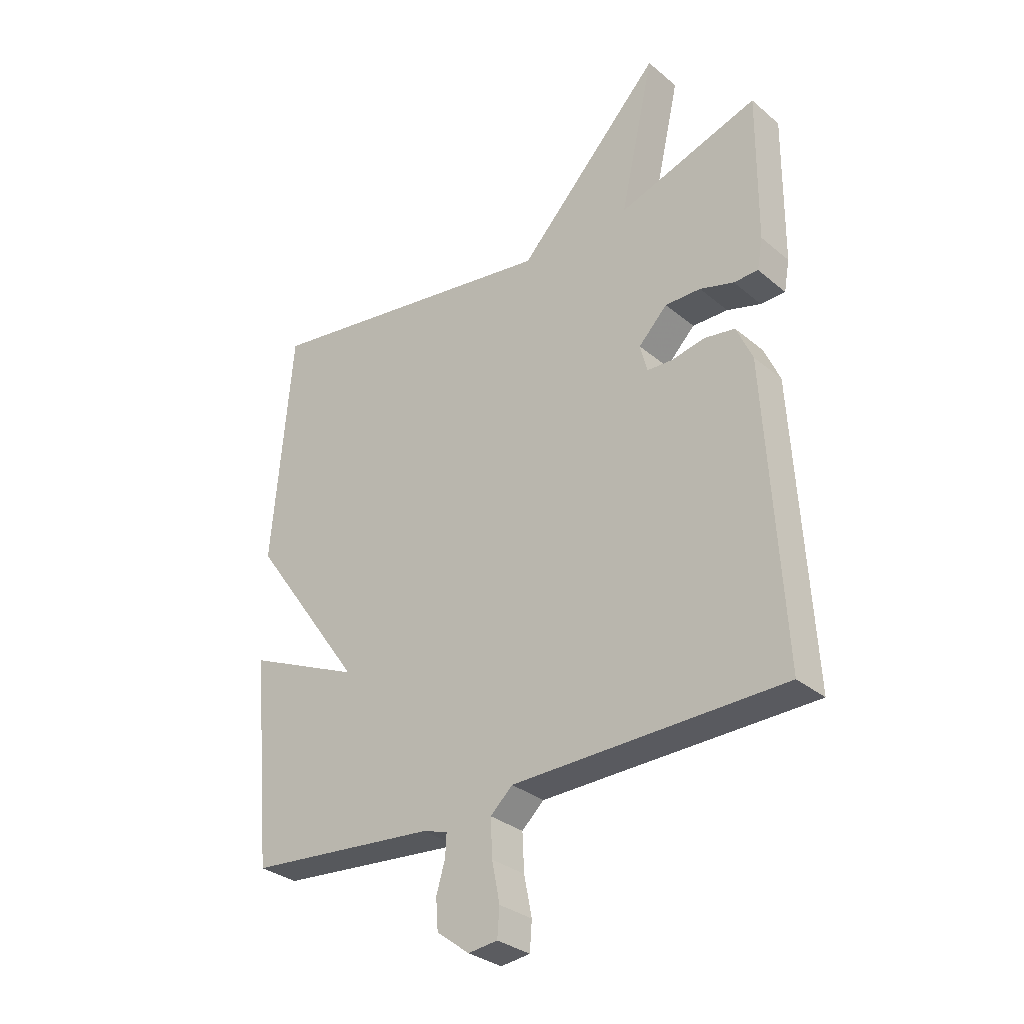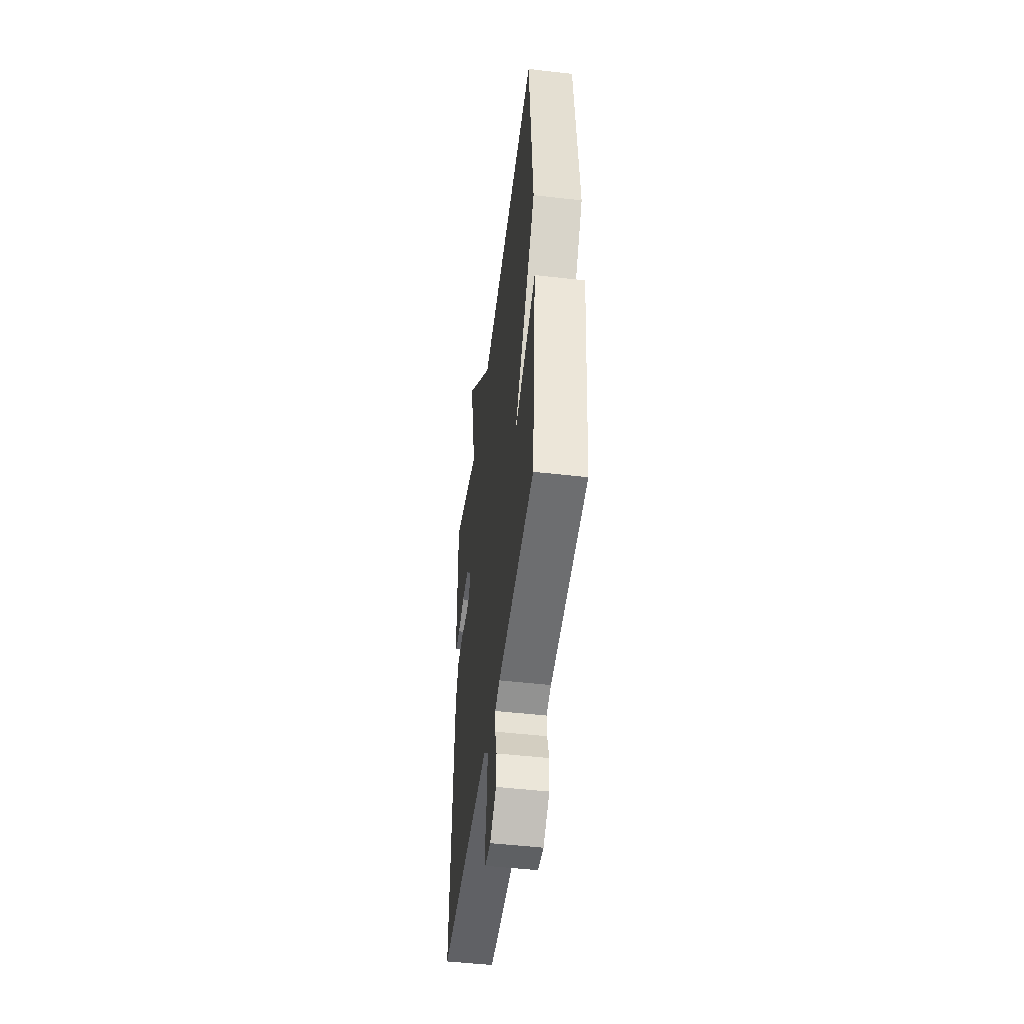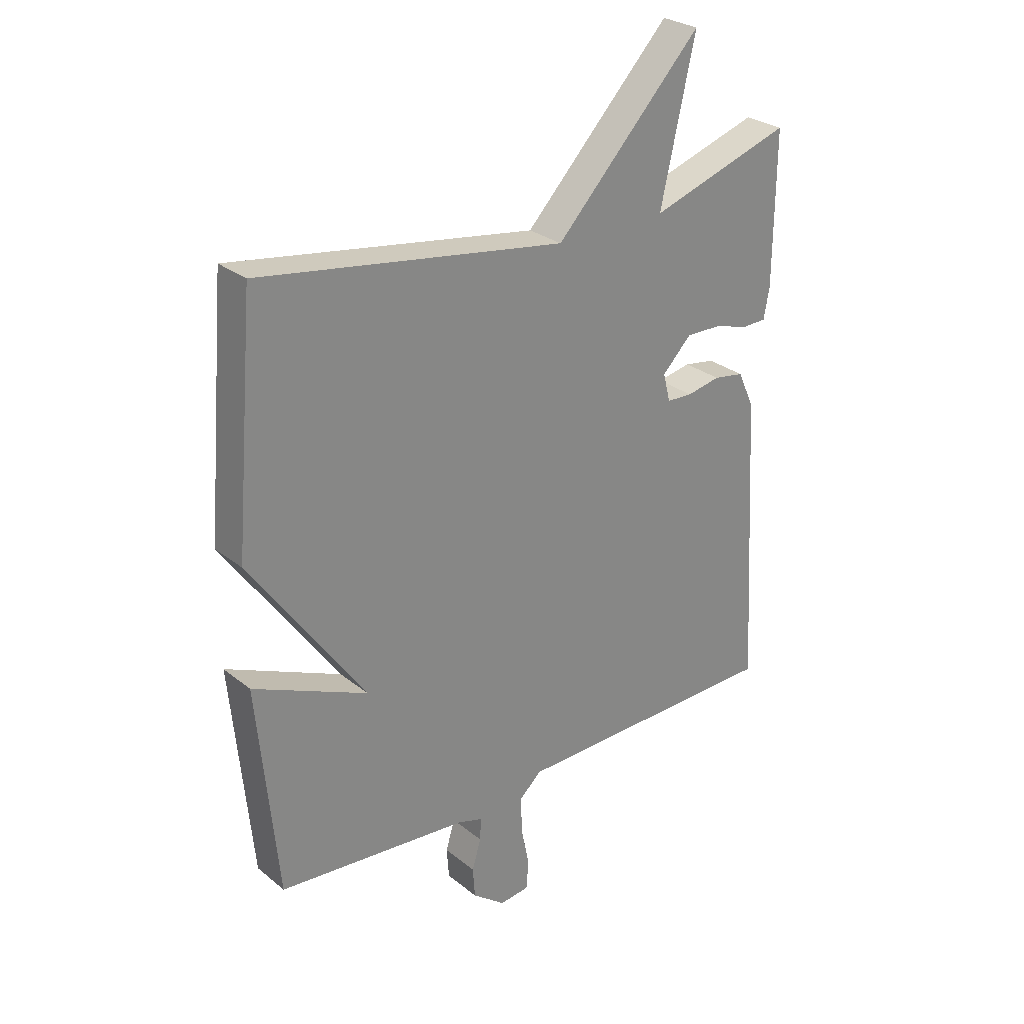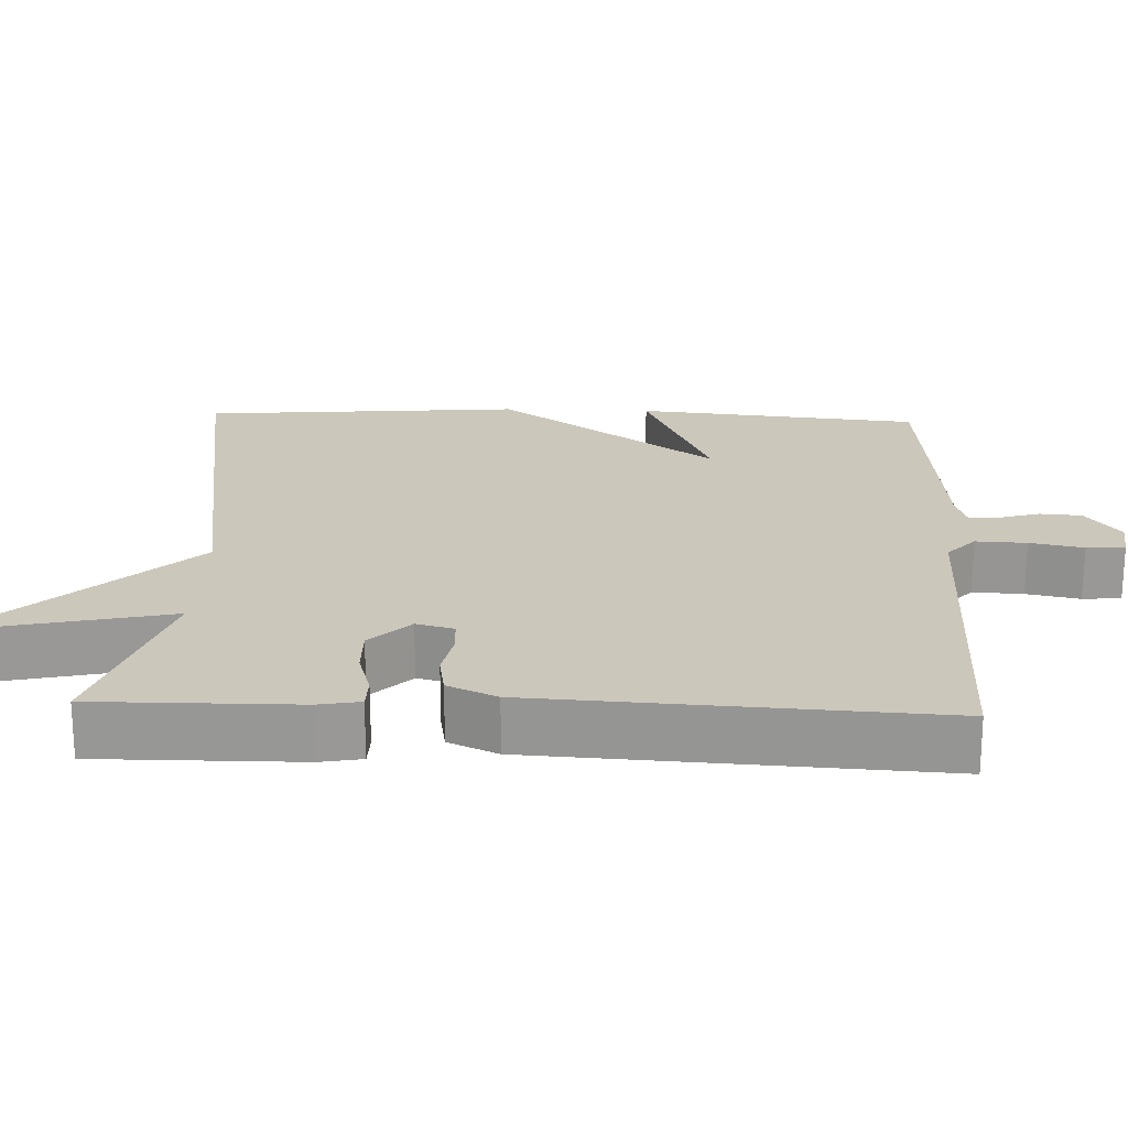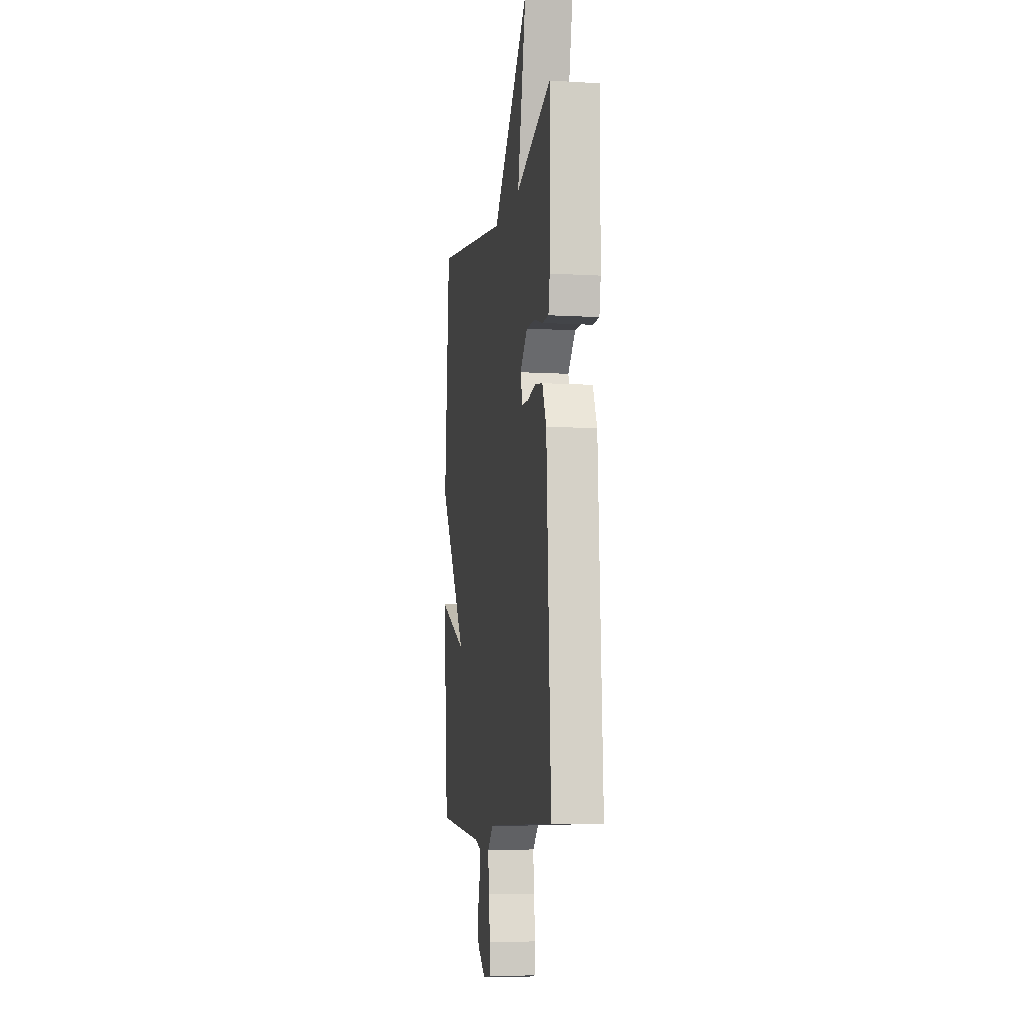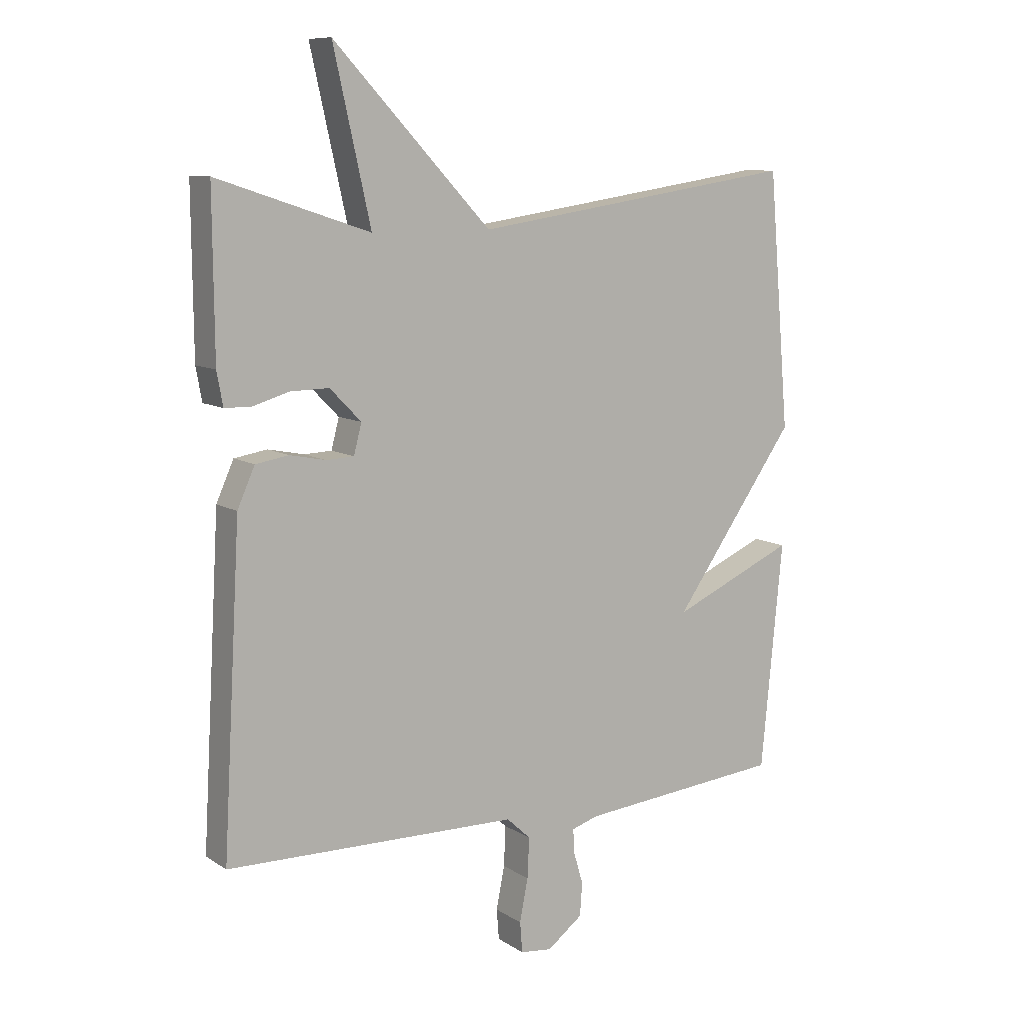
<metadata>
{"format":"obj","ext":"obj","renderer":"f3d","projection":"perspective","resolution":1024,"background":"white","views":[{"elev":-31.3,"azim":40.5,"up":"+Z"},{"elev":-48.9,"azim":-97.3,"up":"+Z"},{"elev":27.8,"azim":-39.6,"up":"+Z"},{"elev":21.7,"azim":92.2,"up":"+Y"},{"elev":-7.5,"azim":80.5,"up":"+Z"},{"elev":9.7,"azim":147.3,"up":"+Z"}]}
</metadata>
<code>
v 0.5 0.07 0.5
v 0.498 0.07 0.232
v 0.488 0.07 0.177
v 0.444 0.07 0.176
v 0.383 0.07 0.194
v 0.319 0.07 0.195
v 0.267 0.07 0.142
v 0.28 0.07 0.092
v 0.326 0.07 0.09
v 0.386 0.07 0.102
v 0.441 0.07 0.093
v 0.47 0.07 0.028
v 0.5 0.07 -0.5
v 0.012 0.07 -0.508
v -0.028 0.07 -0.545
v -0.025 0.07 -0.612
v -0.011 0.07 -0.683
v -0.015 0.07 -0.734
v -0.068 0.07 -0.74
v -0.127 0.07 -0.695
v -0.131 0.07 -0.64
v -0.115 0.07 -0.586
v -0.113 0.07 -0.546
v -0.158 0.07 -0.532
v -0.5 0.07 -0.5
v -0.536 0.07 -0.123
v -0.33 0.07 -0.214
v -0.536 0.07 0.077
v -0.5 0.07 0.5
v 0.046 0.07 0.417
v 0.308 0.07 0.693
v 0.246 0.07 0.417
v 0.5 0 0.5
v 0.498 0 0.232
v 0.488 0 0.177
v 0.444 0 0.176
v 0.383 0 0.194
v 0.319 0 0.195
v 0.267 0 0.142
v 0.28 0 0.092
v 0.326 0 0.09
v 0.386 0 0.102
v 0.441 0 0.093
v 0.47 0 0.028
v 0.5 0 -0.5
v 0.012 0 -0.508
v -0.028 0 -0.545
v -0.025 0 -0.612
v -0.011 0 -0.683
v -0.015 0 -0.734
v -0.068 0 -0.74
v -0.127 0 -0.695
v -0.131 0 -0.64
v -0.115 0 -0.586
v -0.113 0 -0.546
v -0.158 0 -0.532
v -0.5 0 -0.5
v -0.536 0 -0.123
v -0.33 0 -0.214
v -0.536 0 0.077
v -0.5 0 0.5
v 0.046 0 0.417
v 0.308 0 0.693
v 0.246 0 0.417
f 30 31 32
f 27 28 29 30
f 27 30 32
f 24 25 26 27
f 23 24 27 32
f 22 23 32
f 20 21 22
f 19 20 22
f 18 19 22
f 17 18 22
f 16 17 22
f 15 16 22
f 14 15 22 32
f 12 13 14
f 11 12 14
f 10 11 14
f 9 10 14
f 8 9 14
f 7 8 14
f 7 14 32
f 6 7 32 1
f 3 4 5
f 2 3 5
f 1 2 5
f 1 5 6
f 64 63 62
f 62 61 60 59
f 64 62 59
f 59 58 57 56
f 64 59 56 55
f 64 55 54
f 54 53 52
f 54 52 51
f 54 51 50
f 54 50 49
f 54 49 48
f 54 48 47
f 64 54 47 46
f 46 45 44
f 46 44 43
f 46 43 42
f 46 42 41
f 46 41 40
f 46 40 39
f 64 46 39
f 33 64 39 38
f 37 36 35
f 37 35 34
f 37 34 33
f 38 37 33
f 1 33 34 2
f 2 34 35 3
f 3 35 36 4
f 4 36 37 5
f 5 37 38 6
f 6 38 39 7
f 7 39 40 8
f 8 40 41 9
f 9 41 42 10
f 10 42 43 11
f 11 43 44 12
f 12 44 45 13
f 13 45 46 14
f 14 46 47 15
f 15 47 48 16
f 16 48 49 17
f 17 49 50 18
f 18 50 51 19
f 19 51 52 20
f 20 52 53 21
f 21 53 54 22
f 22 54 55 23
f 23 55 56 24
f 24 56 57 25
f 25 57 58 26
f 26 58 59 27
f 27 59 60 28
f 28 60 61 29
f 29 61 62 30
f 30 62 63 31
f 31 63 64 32
f 32 64 33 1

</code>
